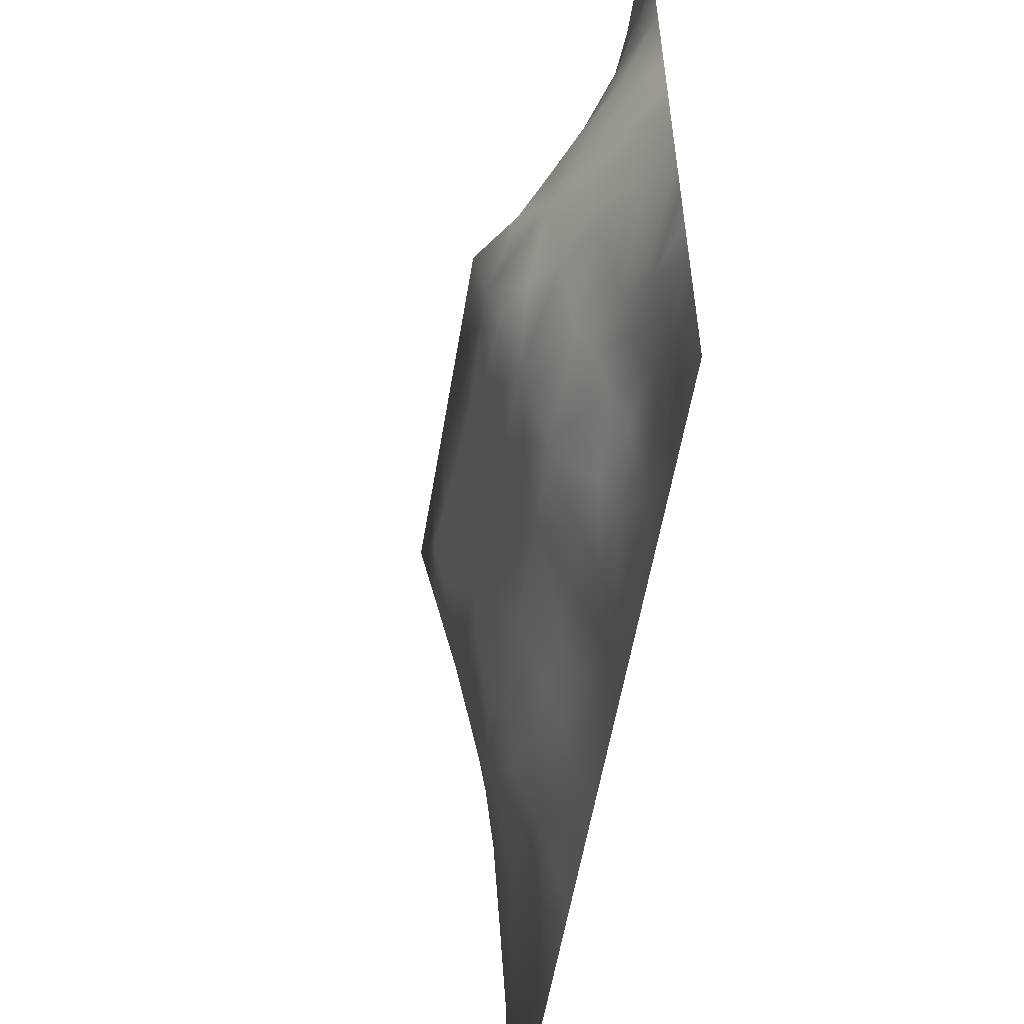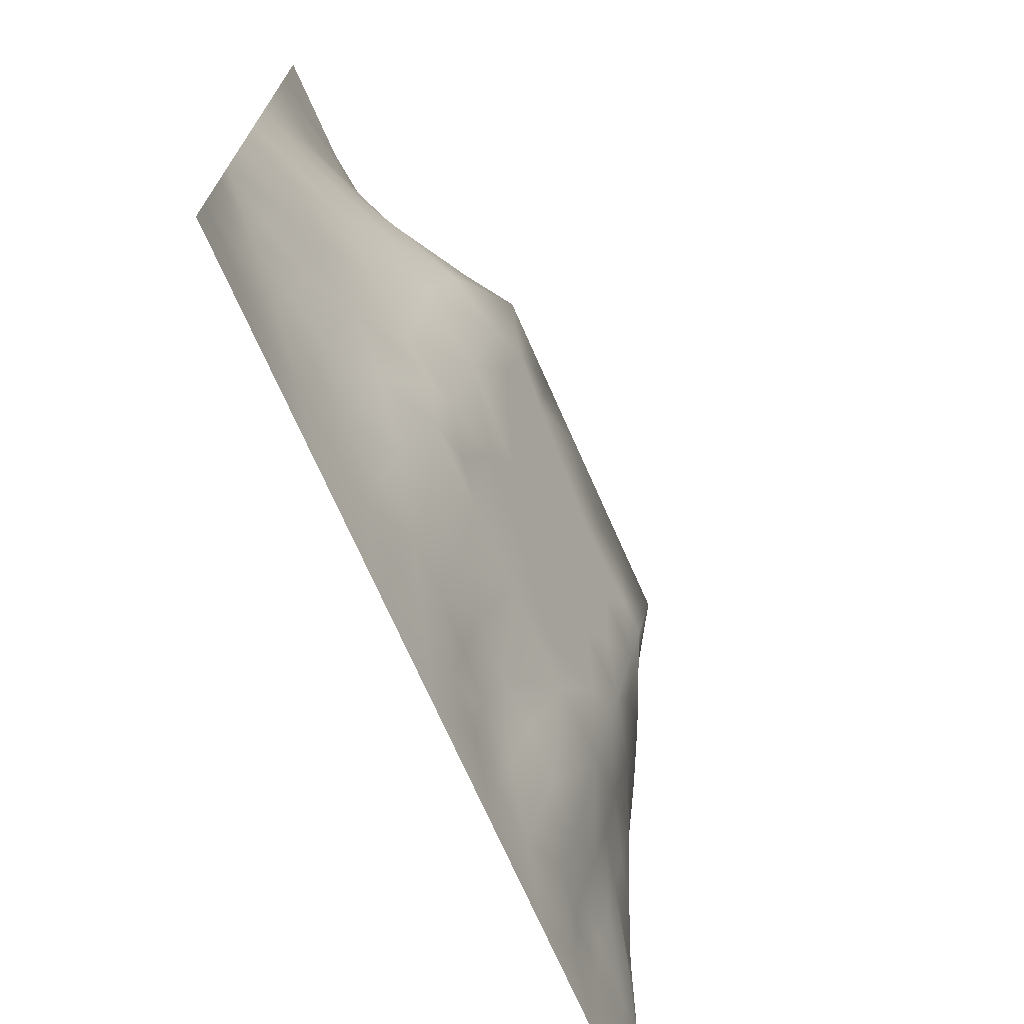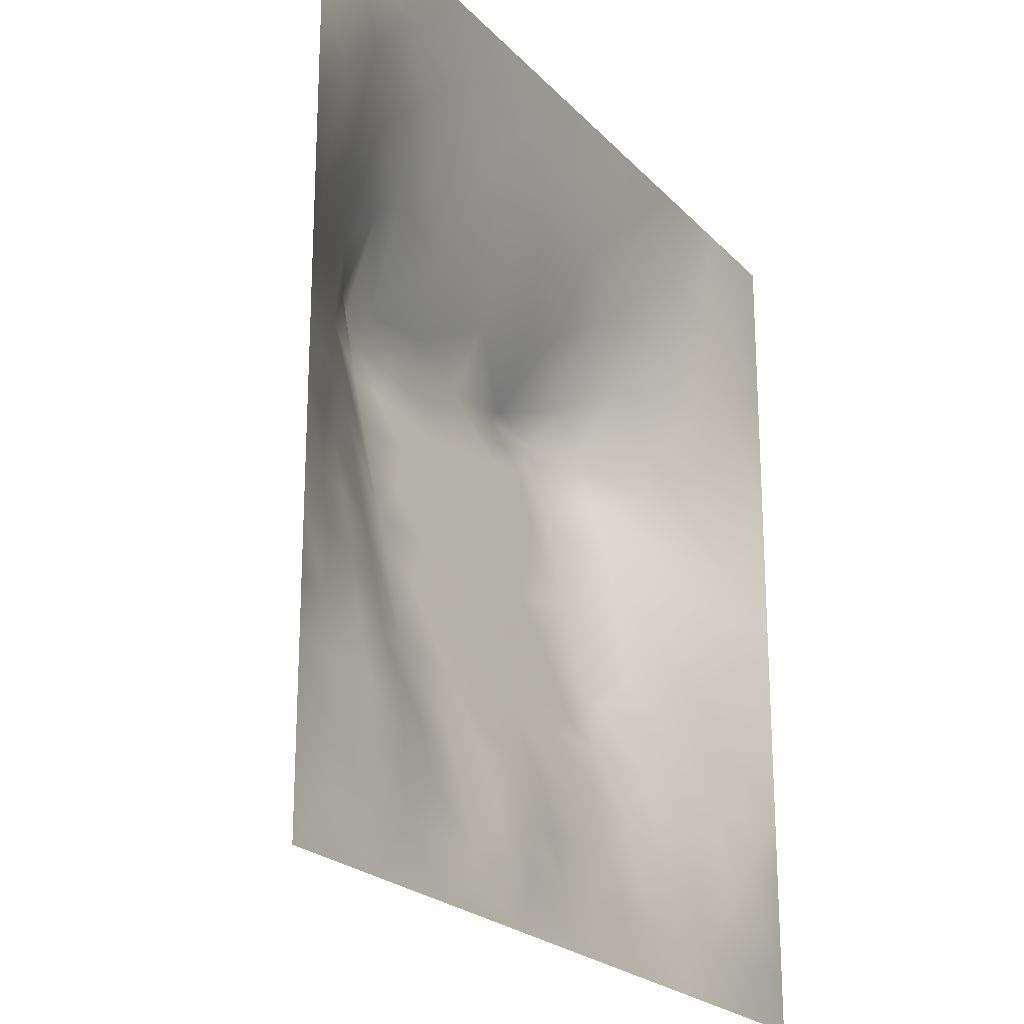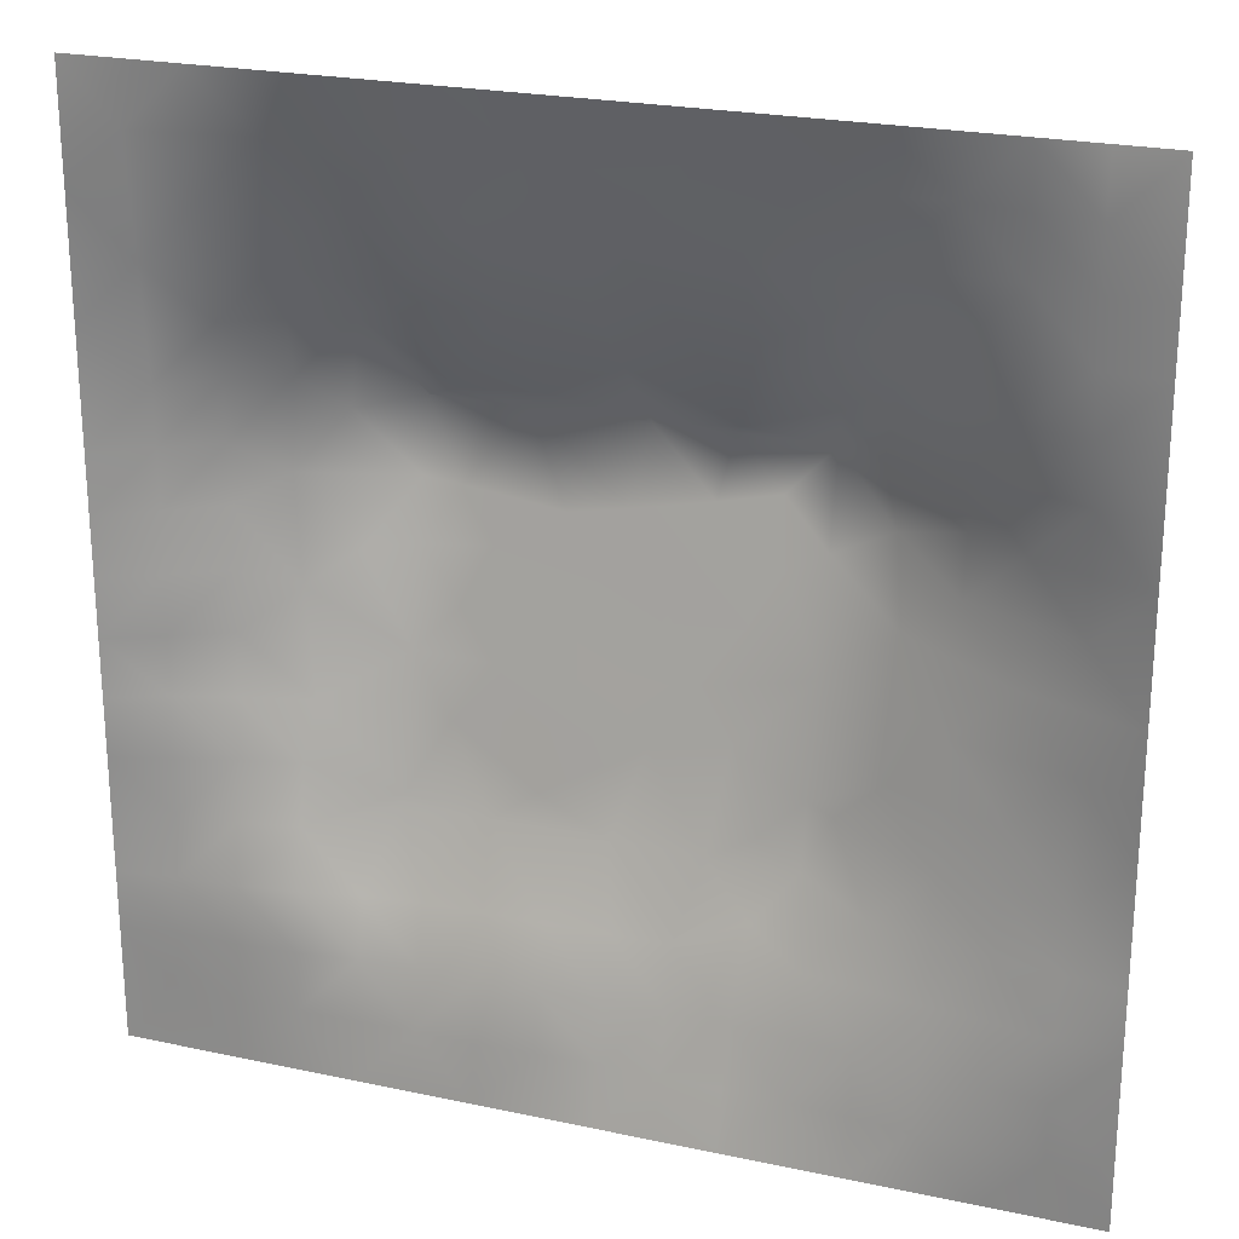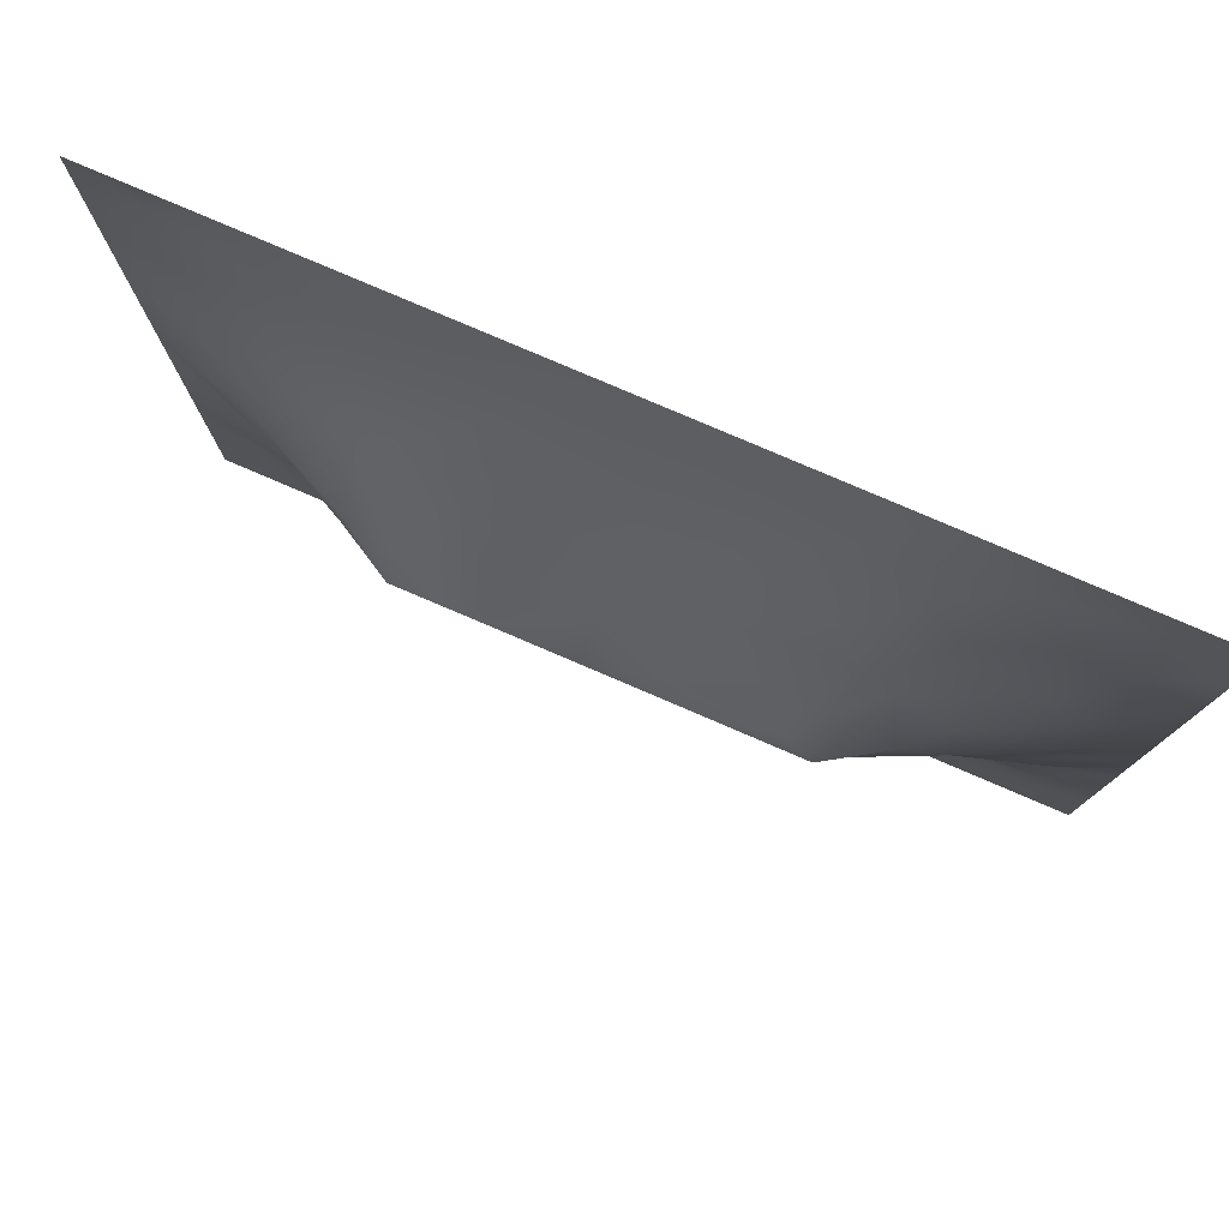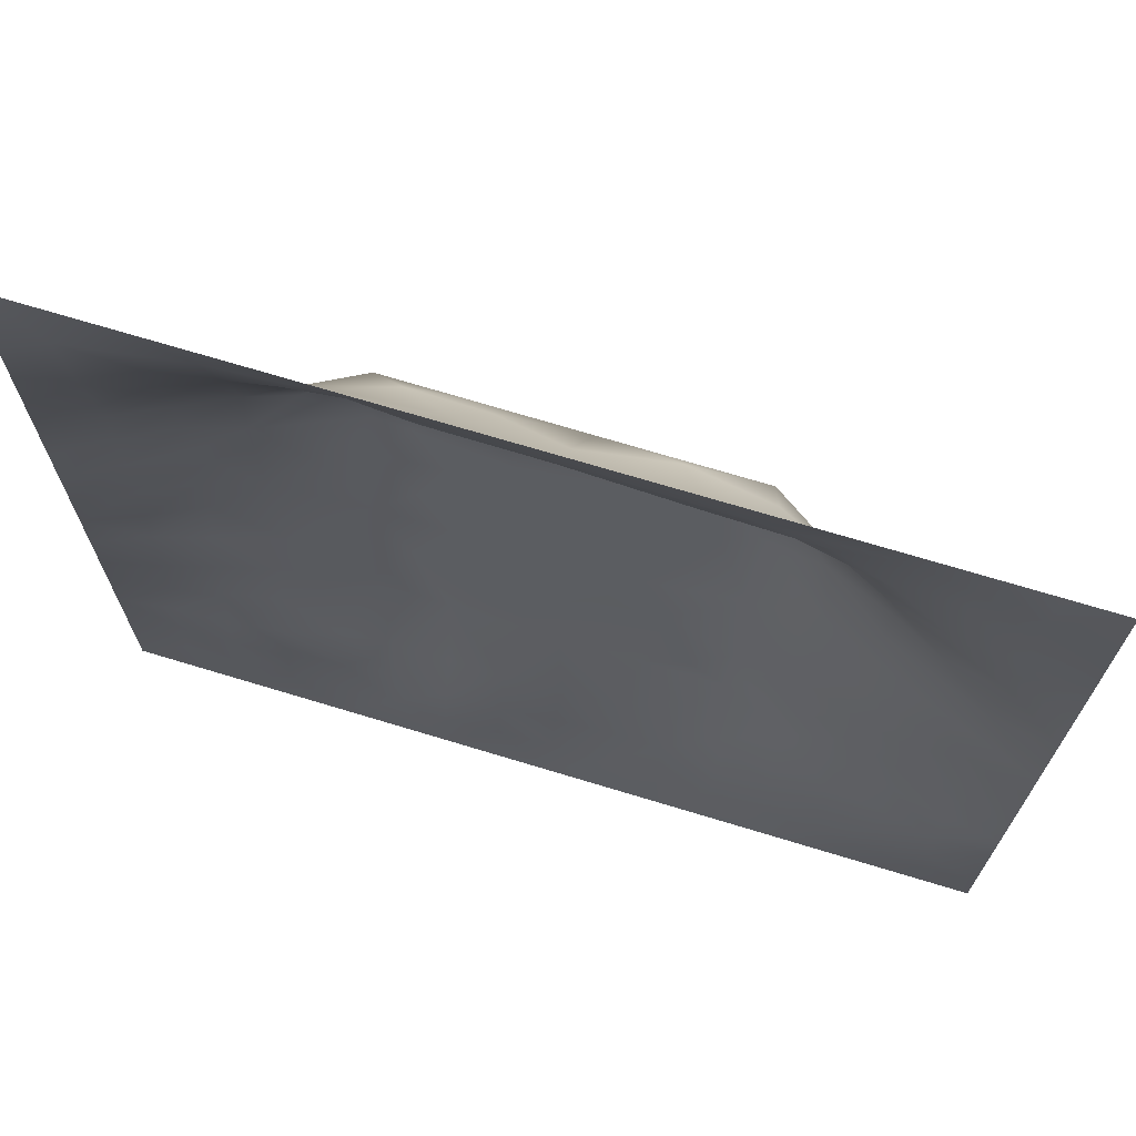
<metadata>
{"format":"obj","ext":"obj","renderer":"f3d","projection":"perspective","resolution":1024,"background":"white","views":[{"elev":-56.9,"azim":80.5,"up":"+Y"},{"elev":-72.4,"azim":-66.1,"up":"+Y"},{"elev":-22.3,"azim":120.5,"up":"+Y"},{"elev":23.4,"azim":-160.1,"up":"+Y"},{"elev":79.4,"azim":23.2,"up":"+Y"},{"elev":70.7,"azim":-163.1,"up":"+Y"}]}
</metadata>
<code>
v -0 0 -0
v 1 0 -0
v -0 1 0
v 1 1 0
v 0.937 0.1257 0.006697
v -0 0.5 0
v 0.5 1 0
v 1 0.5 0
v 0.5 -0 0
v 0.2457 0.7532 0.07347
v 0.7593 0.7571 0.08981
v 0.249 0.2492 0.04601
v 0.8753 0.3149 0.03159
v 0.75 0 0
v 0.25 0 0
v 1 0.75 0
v 1 0.25 0
v 0.25 1 0
v 0.75 1 0
v 0 0.25 0
v 1 0.4375 0
v 0.364 0.2204 0.05456
v 0.0631 0.8745 0.003691
v 0.2402 0.518 0.09319
v 0.8124 0.2521 0.03438
v 0.8773 0.3778 0.04132
v 0.6253 0.1284 0.01927
v 0.8802 0.4405 0.05258
v 0.874 0.1265 0.006163
v 0.3747 0.1243 0.02943
v 0.1252 0.1241 0.005557
v 0.5094 0.273 0.07427
v 0.8844 0.6284 0.06312
v 0.1252 0.9375 0.007423
v 0.8758 0.8754 0.0176
v 0.3749 0.8722 0.03593
v 0.2514 0.6057 0.1141
v 0.1253 0.8748 0.01481
v 0.1211 0.6265 0.04838
v 0.6269 0.8733 0.04019
v 0.1245 0.3746 0.03525
v 0.2505 0.1244 0.01593
v 0.8797 0.7518 0.04391
v 0.8746 0.252 0.02241
v 0.2498 0.8749 0.03237
v 0.7521 0.8761 0.03758
v 0.1246 0.2486 0.02251
v 0.125 0.7496 0.02843
v 0.3199 0.5668 0.1364
v 0.5838 0.3063 0.08113
v 0.0625 1 0
v 0.8803 0.5037 0.05379
v 0.4345 0.7718 0.08491
v 0.2445 0.4568 0.08305
v 0 0.375 0
v 0.5008 0.8722 0.04007
v 0 0.6875 -0
v 0.247 0.3749 0.07122
v 0.1231 0.5009 0.04526
v 0.5203 0.4181 0.1044
v 0.6312 0.2735 0.07427
v 0.5001 0.1264 0.02536
v 0.4969 0.6642 0.1567
v 0 0.625 0
v 0.6448 0.5324 0.1288
v 0.4446 0.5393 0.1303
v 0.625 1 0
v 0.875 1 0
v 0.125 1 0
v 0.375 1 0
v 1 0.375 0
v 0.5669 0.4662 0.1149
v 1 0.875 0
v 1 0.625 0
v 0.375 0 0
v 0.125 0 0
v 0.875 0 0
v 0.625 0 0
v 0.7496 0.1264 0.01873
v 0.4724 0.4829 0.1186
v 0.7703 0.5216 0.1046
v 0.06183 0.312 0.01739
v 0.1861 0.4383 0.05863
v 0.1866 0.3117 0.04227
v 0.06246 0.4376 0.0197
v 0.6879 0.9379 0.02133
v 0.6922 0.8152 0.06832
v 0.563 0.9356 0.01809
v 0.06201 0.6875 0.0176
v 0.1829 0.69 0.06559
v 0.0601 0.5629 0.02579
v 0.1875 0.9382 0.01596
v 0.1869 0.8126 0.03657
v 0.06306 0.937 -0.003064
v 0.3917 0.4897 0.1198
v 0.6764 0.3613 0.0928
v 0.5083 0.7295 0.1121
v 0.3108 0.8135 0.06101
v 0.4378 0.9356 0.01769
v 0.9375 0.8122 0.01075
v 0.8173 0.8158 0.05111
v 0.937 0.937 -0.003705
v 1 0.1875 -0
v 0 0.1875 0
v 0.9395 0.502 0.02555
v 0.8316 0.5965 0.09133
v 0.8236 0.6933 0.08628
v 0.9428 0.6265 0.03235
v 0.309 0.7104 0.1203
v 0.8202 0.7546 0.0684
v 0.884 0.566 0.0629
v 0.1877 0.06187 0.003202
v 0.06246 0.06224 -0.002236
v 0.1876 0.1862 0.02209
v 0.3125 0.06142 0.01373
v 0.3118 0.1869 0.04067
v 0.4377 0.06236 0.01355
v 0.8119 0.06331 0.005902
v 0.9371 0.06286 0.004495
v 0.375 0.06194 0.01433
v 0.5948 0.6862 0.1414
v 0.5267 0.803 0.07075
v 0.5631 0.1912 0.03837
v 0.6888 0.1894 0.03984
v 0.5629 0.06373 0.01058
v 0.9372 0.3137 0.01475
v 0.8133 0.3152 0.04748
v 0.9392 0.4391 0.02427
v 0.3128 0.9361 0.01478
v 0.7199 0.5261 0.1274
v 0.8113 0.1903 0.01722
v 0.804 0.3759 0.06429
v 0.6872 0.06366 0.009448
v 0.3977 0.3784 0.09656
v 0.9371 0.1885 0.007923
v 0.437 0.1882 0.04607
v 0.0631 0.1873 0.001615
v 0.377 0.7713 0.08807
v 0.9429 0.6888 0.03138
v 0.7209 0.2856 0.0767
v 0.06364 0.8118 0.004823
v 0.8127 0.9378 0.0139
v 0.1817 0.565 0.07602
v 0.7808 0.6573 0.1173
v 0.6728 0.4731 0.1164
v 0.7193 0.6651 0.1569
v 0.3195 0.6634 0.1569
v 0.7258 0.7781 0.0864
v 0.361 0.5453 0.1318
v 0.6176 0.6647 0.1568
v 0.1867 0.3749 0.04984
v 0.2927 0.3308 0.07976
v 0.4347 0.4307 0.1076
v 0.3203 0.4502 0.1118
v 0.6834 0.6801 0.1451
v 0.3211 0.2722 0.07428
v 0.2687 0.6662 0.1223
v 0.5322 0.522 0.1268
v 0.6167 0.7752 0.09283
v 0.5981 0.3707 0.09453
v 0.416 0.6639 0.1567
v 0.7203 0.4243 0.106
v -0 0.0625 -0
v 0.1246 0.3116 0.02863
v 0.4148 0.2726 0.07427
v 0.06286 0.1248 -0.002806
v 0.8197 0.4866 0.07821
v 0.4773 0.3654 0.09327
v 0.1799 0.6283 0.07773
v 0.4084 0.6735 0.1495
v -0 0.875 -0
v 0 0.8125 -0
v 0.8834 0.6908 0.05822
v 1 0.5625 0
v 0.3665 0.6146 0.1466
v 0.43 0.6004 0.1434
v -0 0.4375 0
v 0.5742 0.5731 0.1376
v 0.0634 0.7494 0.01001
v 0.7205 0.3787 0.09636
v 0.6261 0.1905 0.03979
v 0.751 0.1883 0.0349
v 0.635 0.4224 0.1056
v 1 0.3125 0
v 0.6876 0.1268 0.02301
v 0.8113 0.1269 0.008907
v 0.6786 0.586 0.1401
v 0.7209 0.2739 0.07427
v 0.8738 0.1899 0.00926
v 0.6251 0.06459 0.005844
v 0.9382 0.2507 0.01748
v 0.5004 0.06254 0.01423
v 0.5147 0.5835 0.1397
v 0.5627 0.1284 0.01877
v 0.9423 0.5642 0.03173
v 0.4961 0.1896 0.04316
v 1 0.125 -0
v 0.4375 -0 0
v 0.3208 0.3386 0.08826
v 0.8744 0.06331 0.001678
v 0.25 0.06177 0.008833
v 0.06097 0.6254 0.02262
v 0.3676 0.2984 0.07963
v 0.4373 0.1249 0.02958
v 0.2498 0.1867 0.03072
v 0.9397 0.3761 0.02423
v 0.7196 0.5897 0.1409
v 0.3124 0.1244 0.02419
v 0.1251 0.1863 0.01342
v 0.1877 0.1239 0.01214
v 0.1869 0.2487 0.03363
v 0.06261 0.2496 0.009625
f 1 113 163
f 80 153 60
f 84 152 58
f 166 104 163
f 112 31 113
f 31 166 113
f 62 123 196
f 166 137 104
f 166 163 113
f 164 151 41
f 75 115 15
f 31 137 166
f 156 22 165
f 209 114 47
f 12 114 205
f 208 30 116
f 76 113 1
f 76 112 113
f 15 112 76
f 120 115 75
f 186 118 29
f 137 209 47
f 200 29 118
f 204 30 117
f 196 136 204
f 136 30 204
f 32 136 196
f 18 92 129
f 198 9 117
f 152 12 156
f 205 42 116
f 22 30 136
f 205 114 42
f 116 30 22
f 117 120 75
f 32 165 136
f 156 12 116
f 12 205 116
f 146 187 207
f 164 47 84
f 17 191 103
f 58 199 154
f 123 61 32
f 65 187 178
f 83 151 58
f 164 84 151
f 203 199 156
f 45 129 92
f 77 2 119
f 156 165 203
f 194 27 123
f 146 155 150
f 181 123 27
f 134 199 203
f 56 53 122
f 138 53 36
f 32 168 165
f 154 199 134
f 37 24 49
f 54 58 154
f 84 58 151
f 58 152 199
f 10 98 93
f 83 58 54
f 201 115 42
f 41 151 83
f 85 41 83
f 211 84 47
f 210 112 42
f 84 12 152
f 42 208 116
f 114 210 42
f 82 164 41
f 175 149 176
f 112 201 42
f 114 211 47
f 20 104 137
f 55 20 82
f 147 109 157
f 95 154 153
f 177 55 85
f 23 34 94
f 92 18 69
f 36 99 129
f 98 138 36
f 94 3 171
f 91 39 202
f 179 141 172
f 129 70 18
f 147 157 37
f 170 53 138
f 186 79 118
f 122 97 159
f 168 134 165
f 109 98 10
f 34 38 92
f 48 38 141
f 90 10 48
f 157 169 37
f 45 98 36
f 203 165 134
f 129 45 36
f 45 93 98
f 34 92 69
f 38 45 92
f 23 94 171
f 135 103 191
f 94 69 51
f 94 34 69
f 94 51 3
f 23 38 34
f 141 38 23
f 134 153 154
f 172 23 171
f 172 141 23
f 64 89 57
f 48 141 179
f 93 48 10
f 89 202 39
f 89 48 179
f 93 45 38
f 93 38 48
f 39 169 90
f 49 24 154
f 24 59 83
f 24 143 59
f 59 143 91
f 59 85 83
f 57 179 172
f 57 89 179
f 64 202 89
f 31 210 209
f 66 149 95
f 193 158 178
f 114 209 210
f 176 66 193
f 39 91 143
f 6 177 85
f 24 83 54
f 70 129 99
f 24 54 154
f 143 169 39
f 149 154 95
f 49 154 149
f 66 95 80
f 111 195 33
f 147 37 49
f 37 143 24
f 157 90 169
f 37 169 143
f 170 109 147
f 157 10 90
f 109 138 98
f 109 10 157
f 108 33 195
f 170 147 161
f 63 170 161
f 170 138 109
f 85 59 6
f 97 170 63
f 158 66 80
f 49 175 147
f 178 150 193
f 156 116 22
f 121 97 63
f 91 6 59
f 161 176 63
f 193 66 158
f 159 155 148
f 97 53 170
f 150 121 63
f 155 121 150
f 187 150 178
f 159 87 40
f 11 146 144
f 199 152 156
f 133 190 78
f 130 187 65
f 79 133 118
f 81 207 130
f 50 32 61
f 122 159 40
f 142 101 35
f 11 155 146
f 65 178 158
f 72 183 145
f 212 82 20
f 72 65 158
f 162 130 145
f 130 207 187
f 144 207 106
f 193 63 176
f 167 106 81
f 144 106 107
f 111 105 195
f 206 28 26
f 41 85 82
f 33 106 111
f 167 111 106
f 111 52 105
f 33 107 106
f 55 82 85
f 173 108 139
f 173 107 33
f 173 33 108
f 148 101 46
f 110 101 11
f 11 144 107
f 148 11 101
f 123 181 61
f 110 11 107
f 43 173 139
f 86 87 46
f 43 107 173
f 43 110 107
f 43 101 110
f 100 43 139
f 39 90 89
f 48 89 90
f 86 46 142
f 102 35 100
f 68 142 102
f 88 99 56
f 142 35 102
f 148 46 87
f 46 101 142
f 19 86 142
f 88 40 86
f 56 36 53
f 40 87 86
f 8 195 105
f 174 108 195
f 74 139 108
f 16 139 74
f 16 100 139
f 159 148 87
f 148 155 11
f 159 97 121
f 159 121 155
f 56 122 40
f 122 53 97
f 88 56 40
f 56 99 36
f 67 88 86
f 7 99 88
f 7 70 99
f 67 7 88
f 19 67 86
f 68 19 142
f 73 102 100
f 4 68 102
f 73 4 102
f 16 73 100
f 206 21 128
f 174 74 108
f 8 174 195
f 28 128 52
f 5 103 135
f 162 132 167
f 13 44 191
f 126 184 71
f 191 184 126
f 13 206 26
f 186 131 79
f 182 79 131
f 207 144 146
f 126 71 206
f 167 28 52
f 132 127 26
f 13 127 44
f 190 194 125
f 145 130 65
f 96 183 160
f 206 71 21
f 206 128 28
f 13 191 126
f 191 17 184
f 5 197 103
f 101 43 35
f 13 126 206
f 131 25 182
f 132 26 28
f 127 13 26
f 140 132 180
f 140 180 96
f 182 185 79
f 137 212 20
f 167 132 28
f 162 180 132
f 167 52 111
f 162 167 81
f 96 162 183
f 140 96 61
f 162 81 130
f 183 162 145
f 72 145 65
f 63 193 150
f 72 158 80
f 60 72 80
f 168 60 153
f 160 60 168
f 50 168 32
f 123 32 196
f 150 187 146
f 77 119 200
f 188 140 61
f 201 112 15
f 96 50 61
f 50 160 168
f 115 201 15
f 140 127 132
f 96 180 162
f 96 160 50
f 181 124 61
f 140 25 127
f 124 188 61
f 188 25 140
f 181 185 124
f 182 188 124
f 133 27 190
f 77 200 118
f 78 125 9
f 75 198 117
f 120 117 30
f 181 27 185
f 62 196 204
f 25 44 127
f 192 204 117
f 194 123 62
f 192 125 194
f 192 194 62
f 192 62 204
f 9 125 192
f 160 183 60
f 9 192 117
f 14 133 78
f 72 60 183
f 190 27 194
f 190 125 78
f 153 134 168
f 133 185 27
f 200 119 5
f 189 186 29
f 135 44 189
f 105 52 128
f 79 185 133
f 182 25 188
f 182 124 185
f 153 80 95
f 189 25 131
f 115 120 30
f 128 21 105
f 189 29 135
f 8 105 21
f 189 44 25
f 189 131 186
f 100 35 43
f 135 191 44
f 200 5 29
f 119 197 5
f 5 135 29
f 81 106 207
f 77 118 14
f 119 2 197
f 175 161 147
f 175 49 149
f 165 22 136
f 30 208 115
f 208 42 115
f 47 164 212
f 209 137 31
f 112 210 31
f 82 212 164
f 84 211 12
f 211 114 12
f 66 176 149
f 212 137 47
f 14 118 133
f 176 161 175
f 6 91 64
f 64 91 202

</code>
